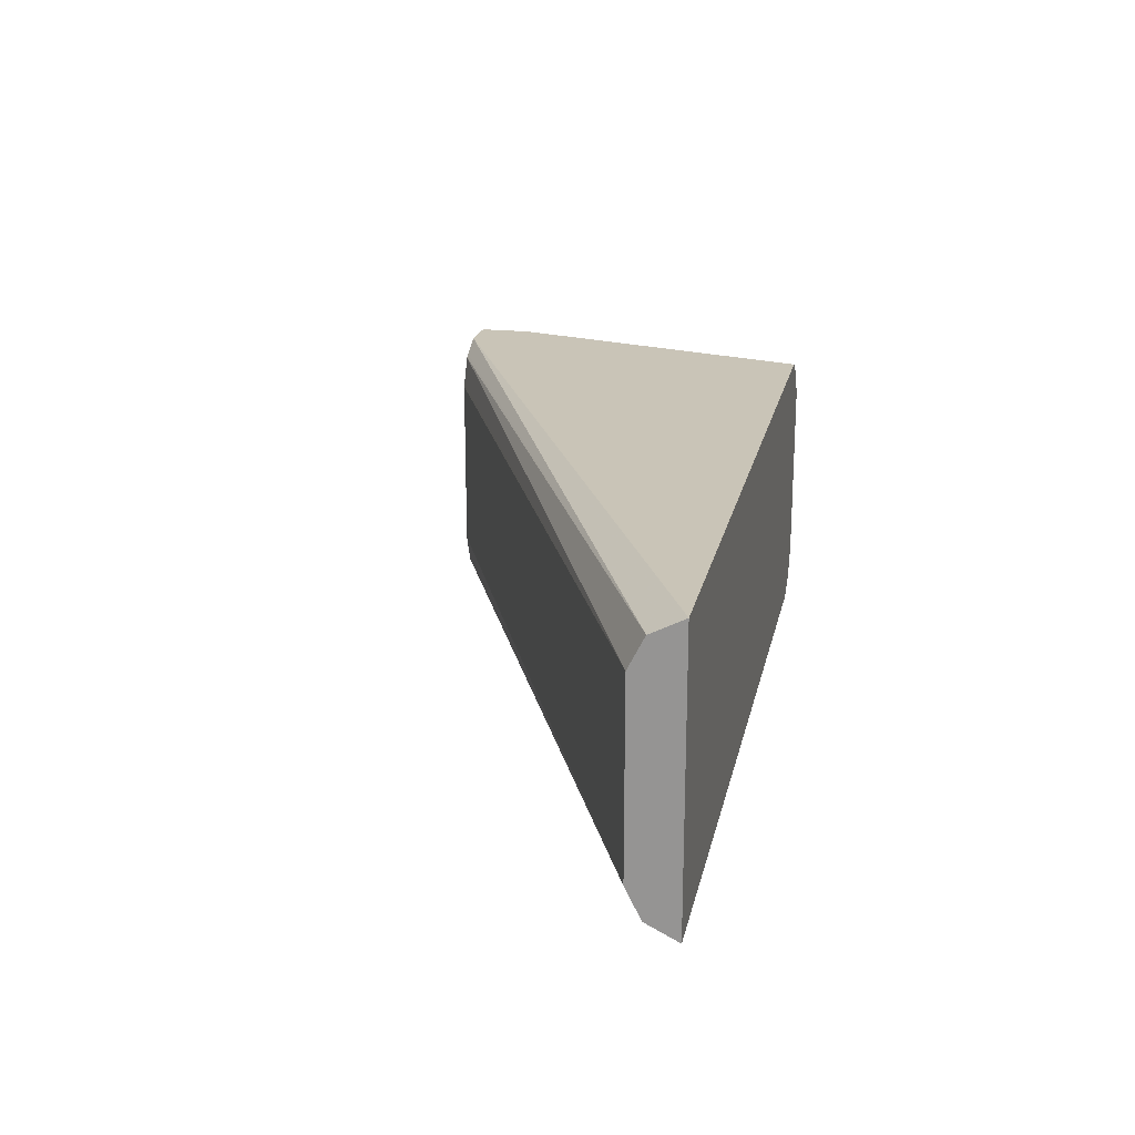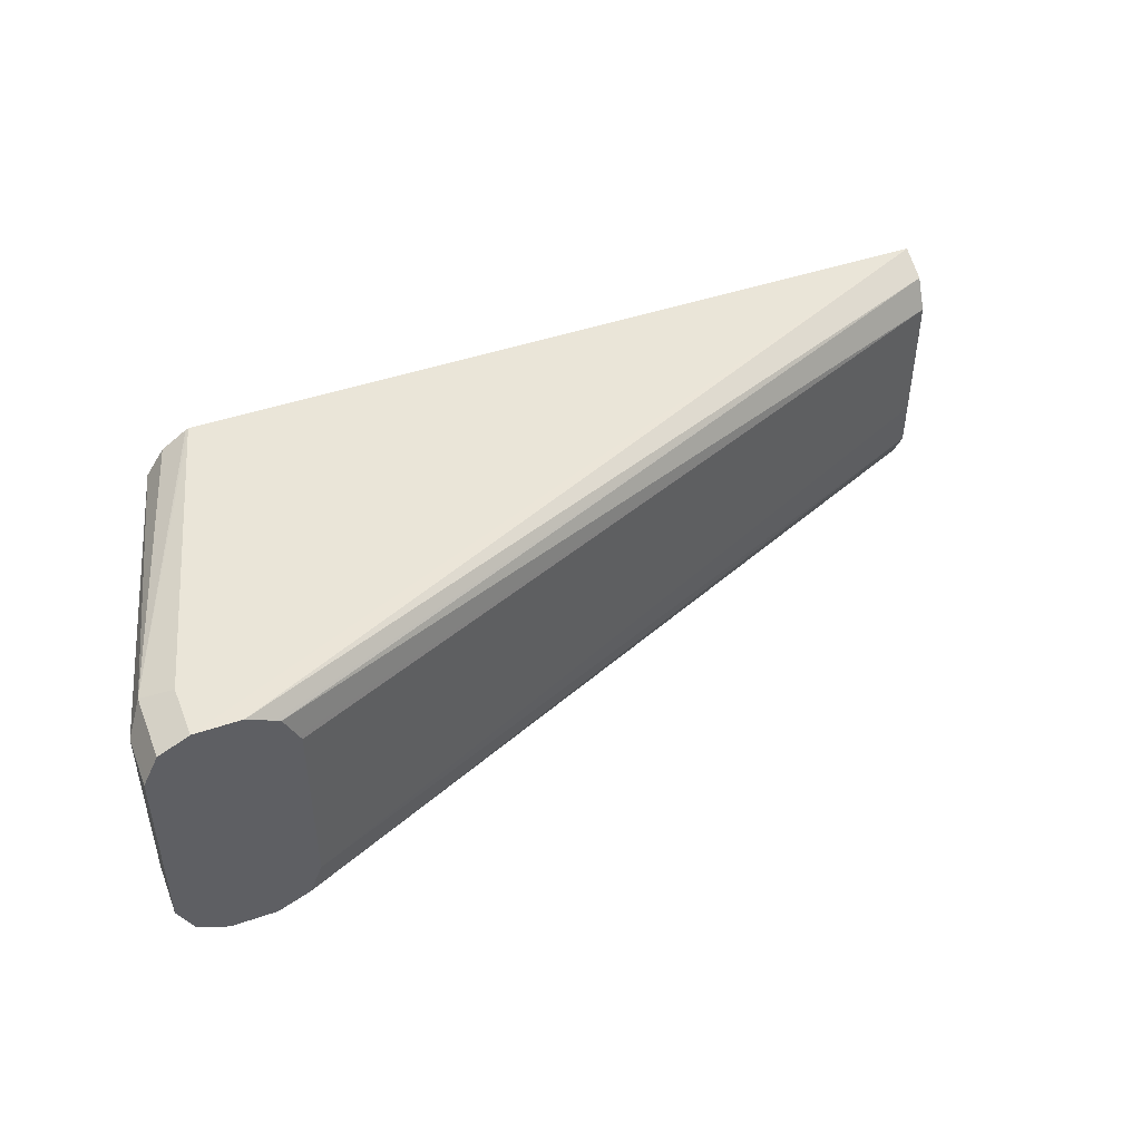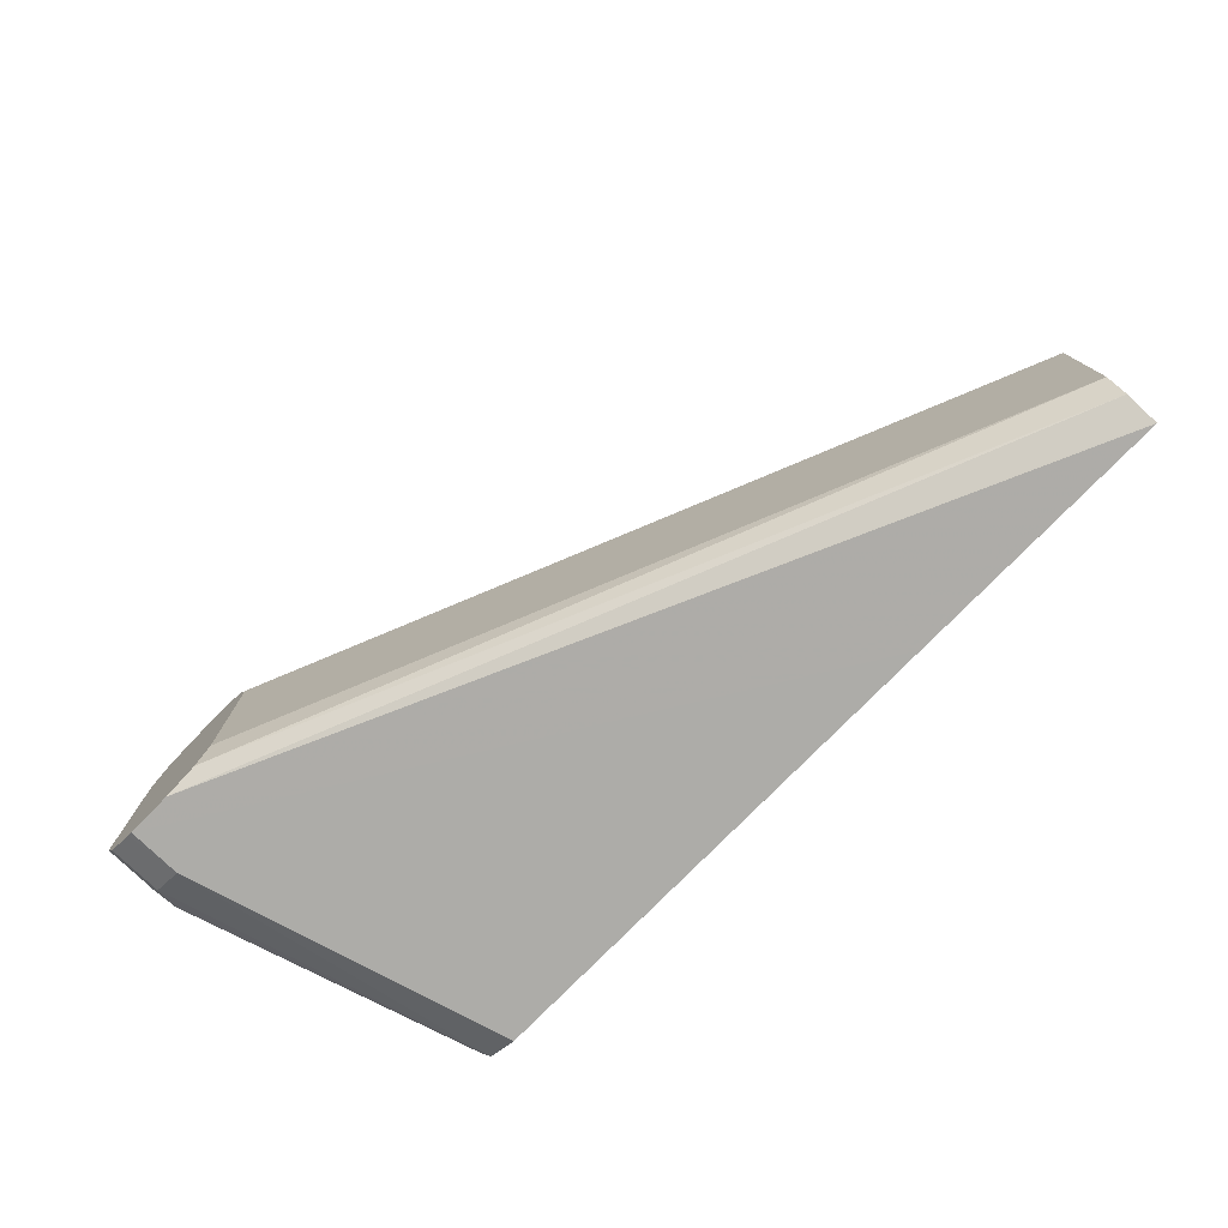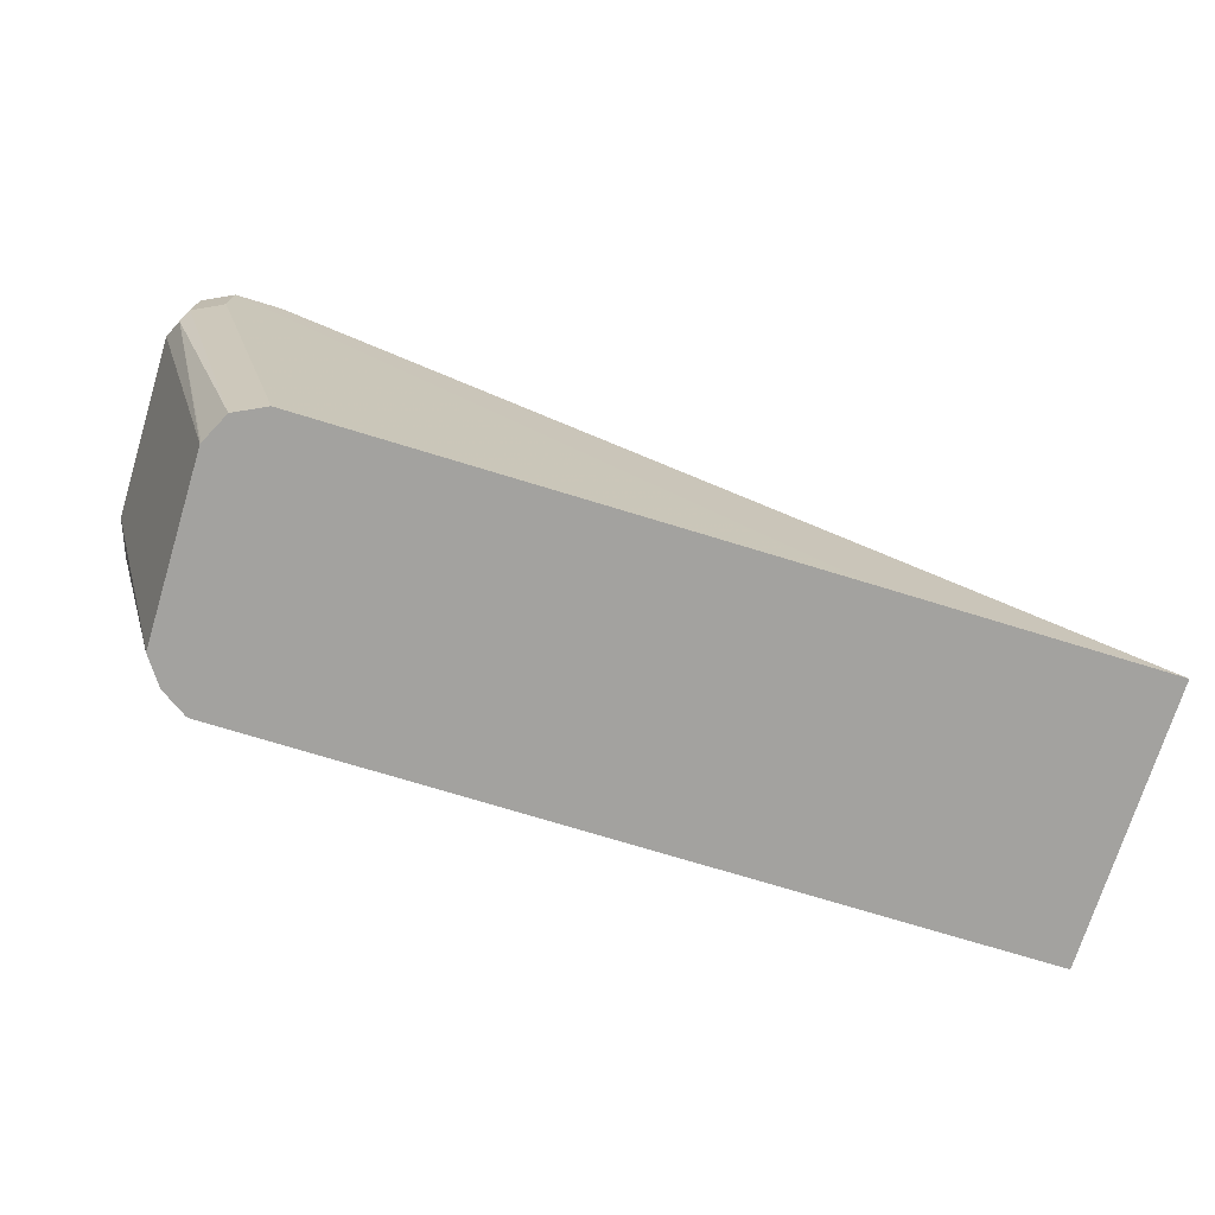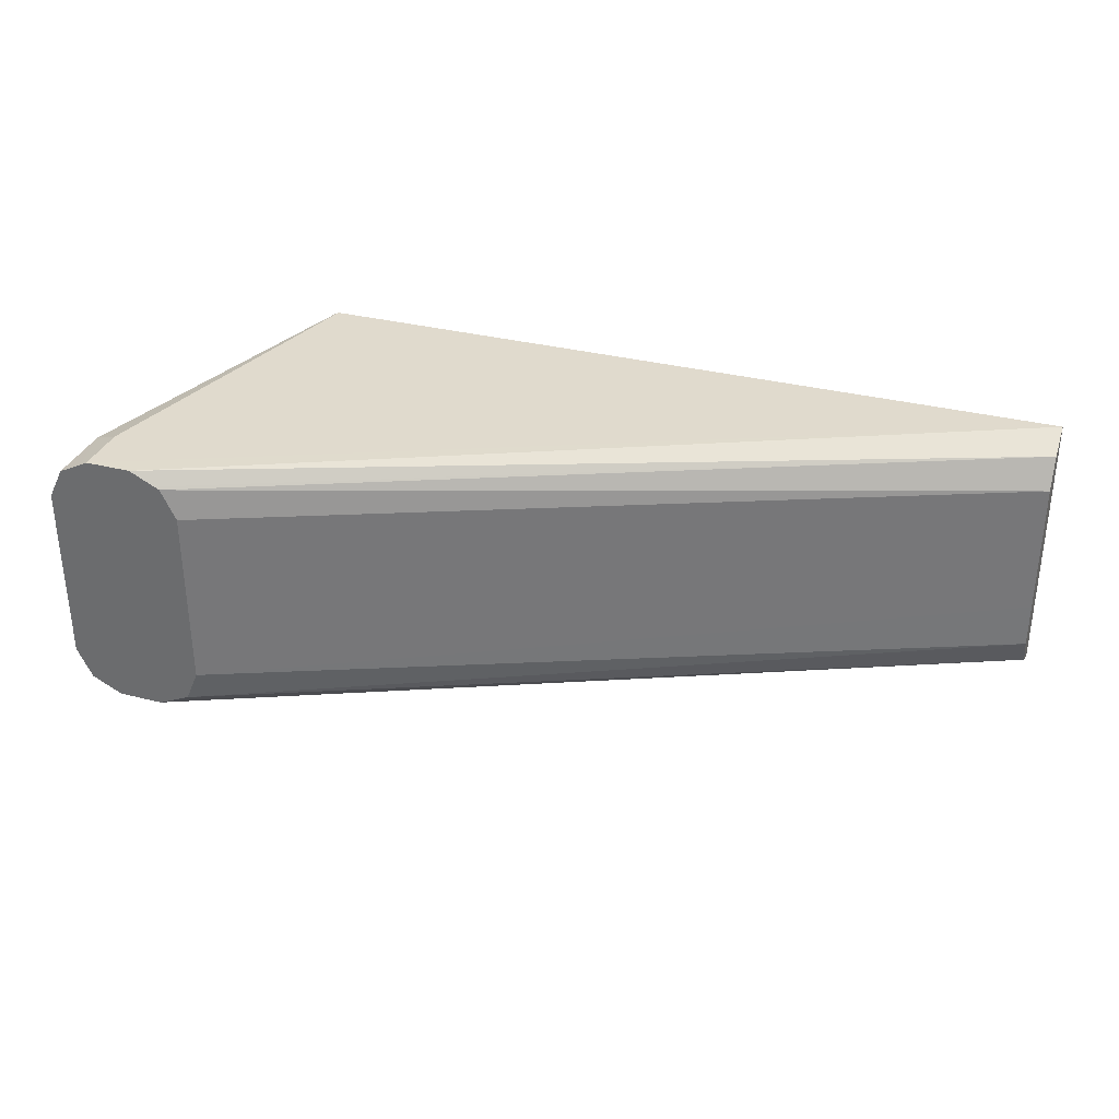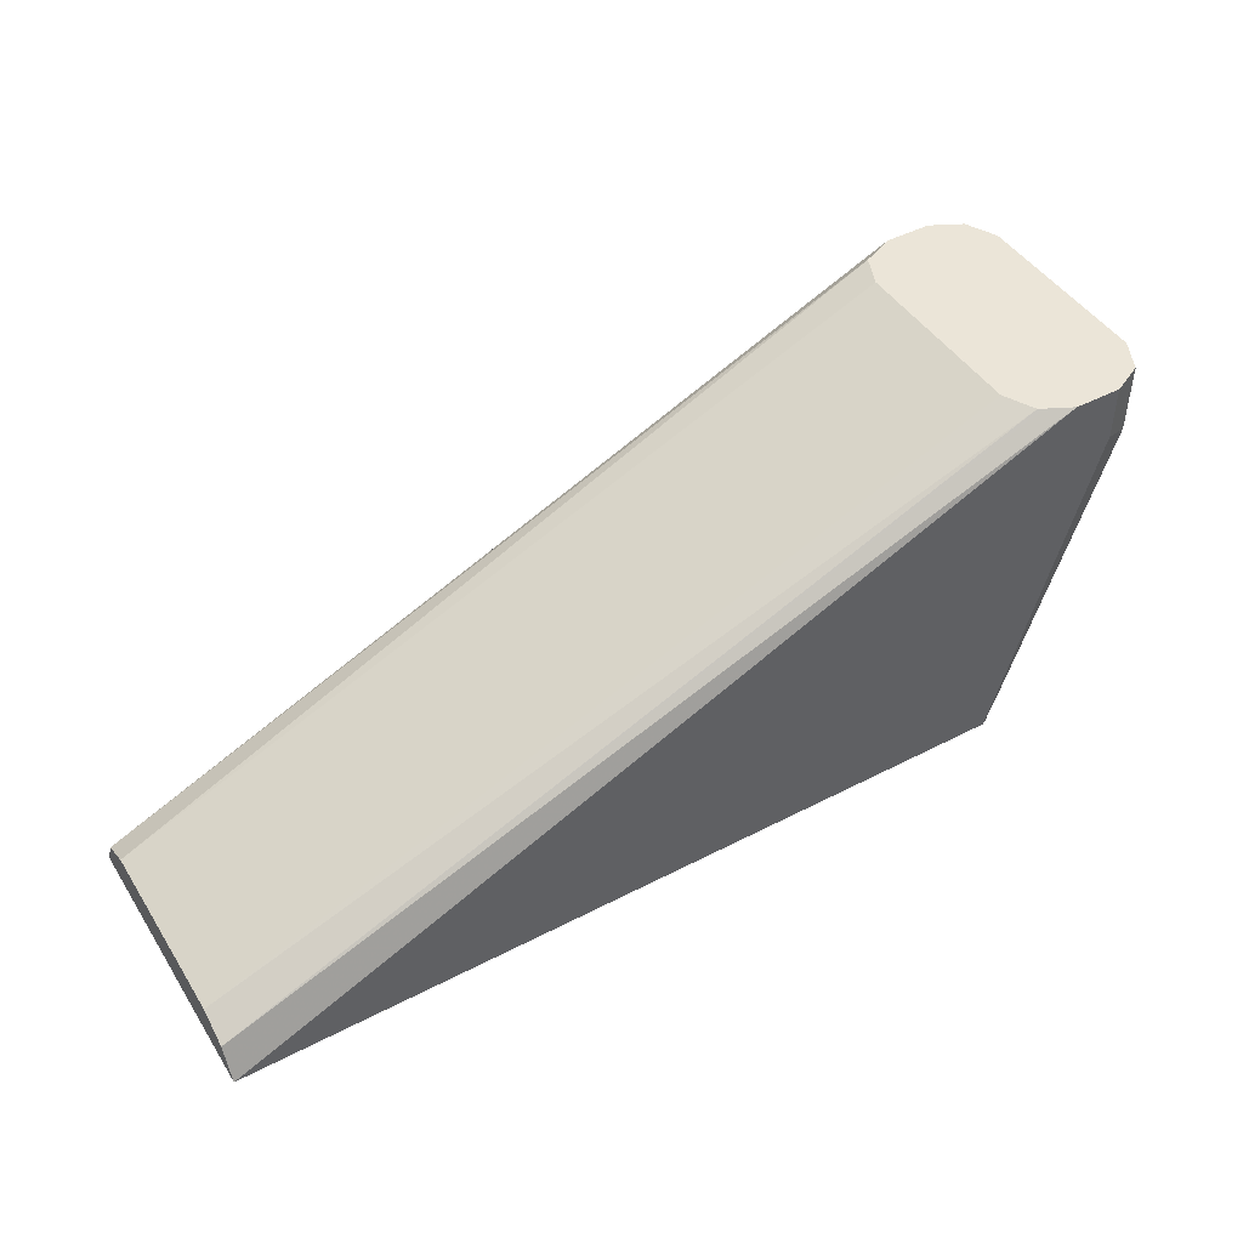
<metadata>
{"format":"obj","ext":"obj","renderer":"f3d","projection":"perspective","resolution":1024,"background":"white","views":[{"elev":20.1,"azim":101.8,"up":"+Y"},{"elev":45.4,"azim":-21.6,"up":"+Y"},{"elev":-76.7,"azim":45.7,"up":"+Y"},{"elev":-72.6,"azim":-17.1,"up":"+Z"},{"elev":33.1,"azim":19.2,"up":"+Y"},{"elev":45.6,"azim":149.2,"up":"+Z"}]}
</metadata>
<code>
v 0.04883 0.01952 0.06023
v 0.04883 -0.01952 0.06023
v 0.04965 0.02118 0.06023
v 0.04883 0.01952 0.04881
v 0.04883 -0.01952 0.04881
v 0.05126 -0.0244 0.04393
v 0.05152 -0.02492 0.06023
v 0.05208 0.02603 0.06023
v 0.05208 0.02603 0.04555
v 0.06821 0.01966 -0.0198
v 0.06821 -0.01938 -0.0198
v 0.05208 -0.02603 0.04881
v 0.05208 -0.02603 0.06023
v 0.06835 -0.0197 -0.0198
v 0.0715 -0.02602 -0.0198
v 0.05691 0.02845 0.06023
v 0.05858 0.02928 0.04881
v 0.07811 0.02928 -0.0198
v 0.07754 0.02901 -0.0198
v 0.07219 0.02544 -0.0198
v 0.05858 -0.02928 0.04881
v 0.05747 -0.02873 0.06023
v 0.07811 -0.02928 -0.0198
v 0.05858 0.02928 0.06023
v 0.1857 0.02942 -0.0198
v 0.05858 -0.02928 0.06023
v 0.1859 -0.02943 -0.0198
v 0.06835 0.02928 0.06023
v 0.2441 0.02948 -0.0198
v 0.06835 -0.02928 0.06023
v 0.2441 -0.02943 -0.0198
v 0.07375 0.02658 0.06023
v 0.2441 0.02603 -0.01301
v 0.07528 -0.02614 0.06023
v 0.2441 -0.0293 -0.01952
v 0.2441 -0.02603 -0.01301
v 0.07484 0.02603 0.06023
v 0.2441 0.01948 -0.009736
v 0.07811 -0.01952 0.06023
v 0.2441 -0.01952 -0.009752
v 0.07756 0.02063 0.06023
v 0.2441 -0.009739 -0.009736
v 0.07811 0.01952 0.06023
f 24 29 25
f 16 24 17
f 24 28 29
f 21 27 26
f 21 23 27
f 21 26 22
f 17 25 18
f 17 24 25
f 10 31 27
f 12 15 21
f 12 22 13
f 12 21 22
f 10 14 11
f 10 15 14
f 10 23 15
f 10 27 23
f 26 27 31
f 15 23 21
f 26 31 30
f 38 39 42
f 28 33 29
f 10 29 31
f 39 40 42
f 38 43 39
f 38 41 43
f 37 41 38
f 34 40 39
f 34 36 40
f 33 37 38
f 32 37 33
f 30 35 36
f 30 31 35
f 29 35 31
f 29 36 35
f 29 40 36
f 29 42 40
f 29 38 42
f 29 33 38
f 28 32 33
f 10 25 29
f 30 36 34
f 10 19 18
f 1 3 4
f 1 8 3
f 1 16 8
f 1 24 16
f 1 28 24
f 1 32 28
f 1 37 32
f 1 41 37
f 1 43 41
f 1 39 43
f 1 34 39
f 1 30 34
f 1 26 30
f 1 22 26
f 1 7 13
f 1 2 7
f 10 18 25
f 1 4 5
f 1 5 2
f 1 13 22
f 2 6 7
f 2 5 6
f 9 20 10
f 9 18 19
f 9 17 18
f 9 16 17
f 8 16 9
f 6 15 12
f 6 14 15
f 9 19 20
f 6 13 7
f 3 8 9
f 6 11 14
f 3 9 4
f 4 9 10
f 10 20 19
f 4 11 5
f 5 11 6
f 4 10 11
f 6 12 13

</code>
